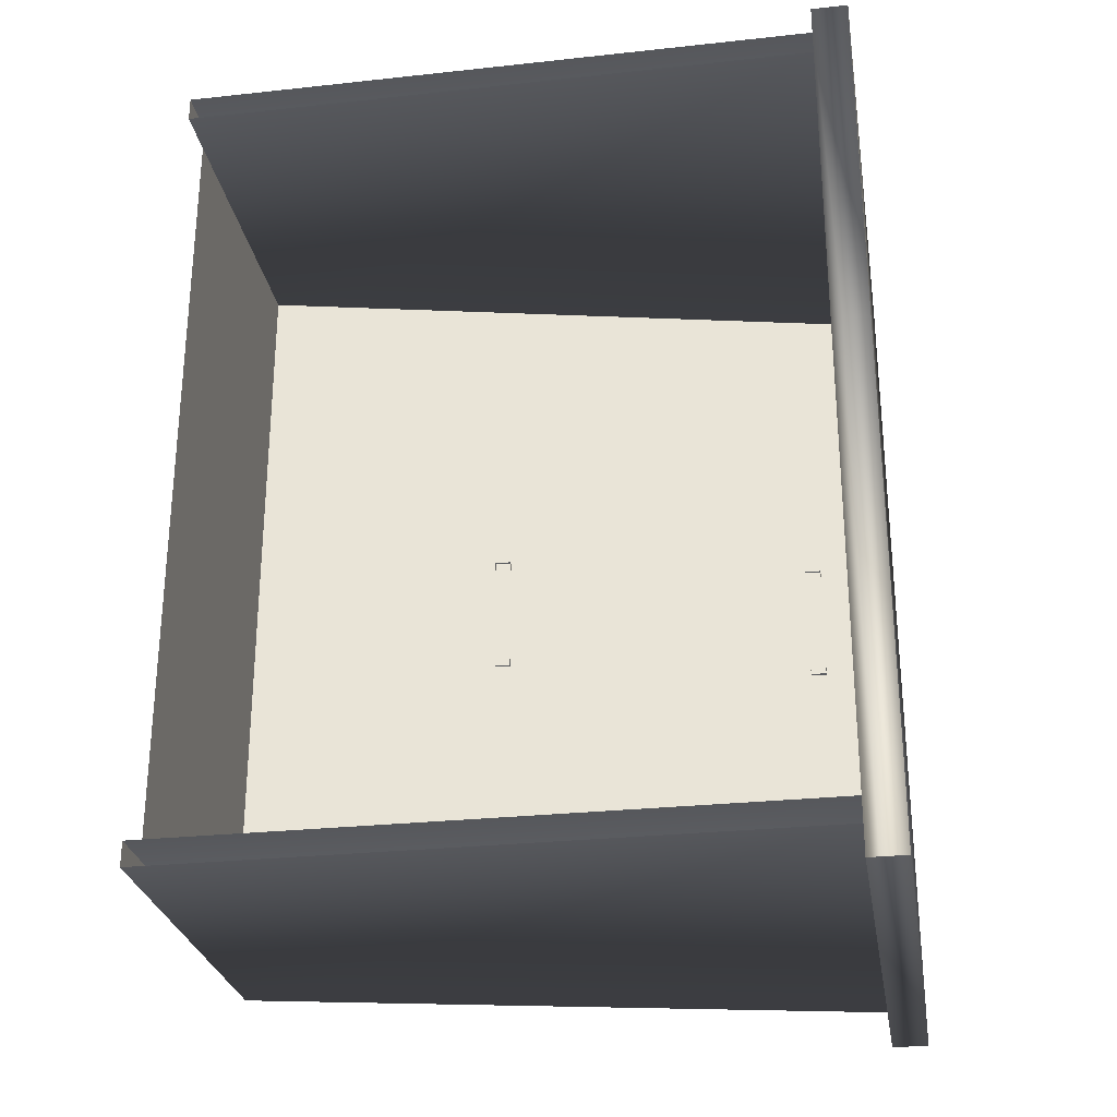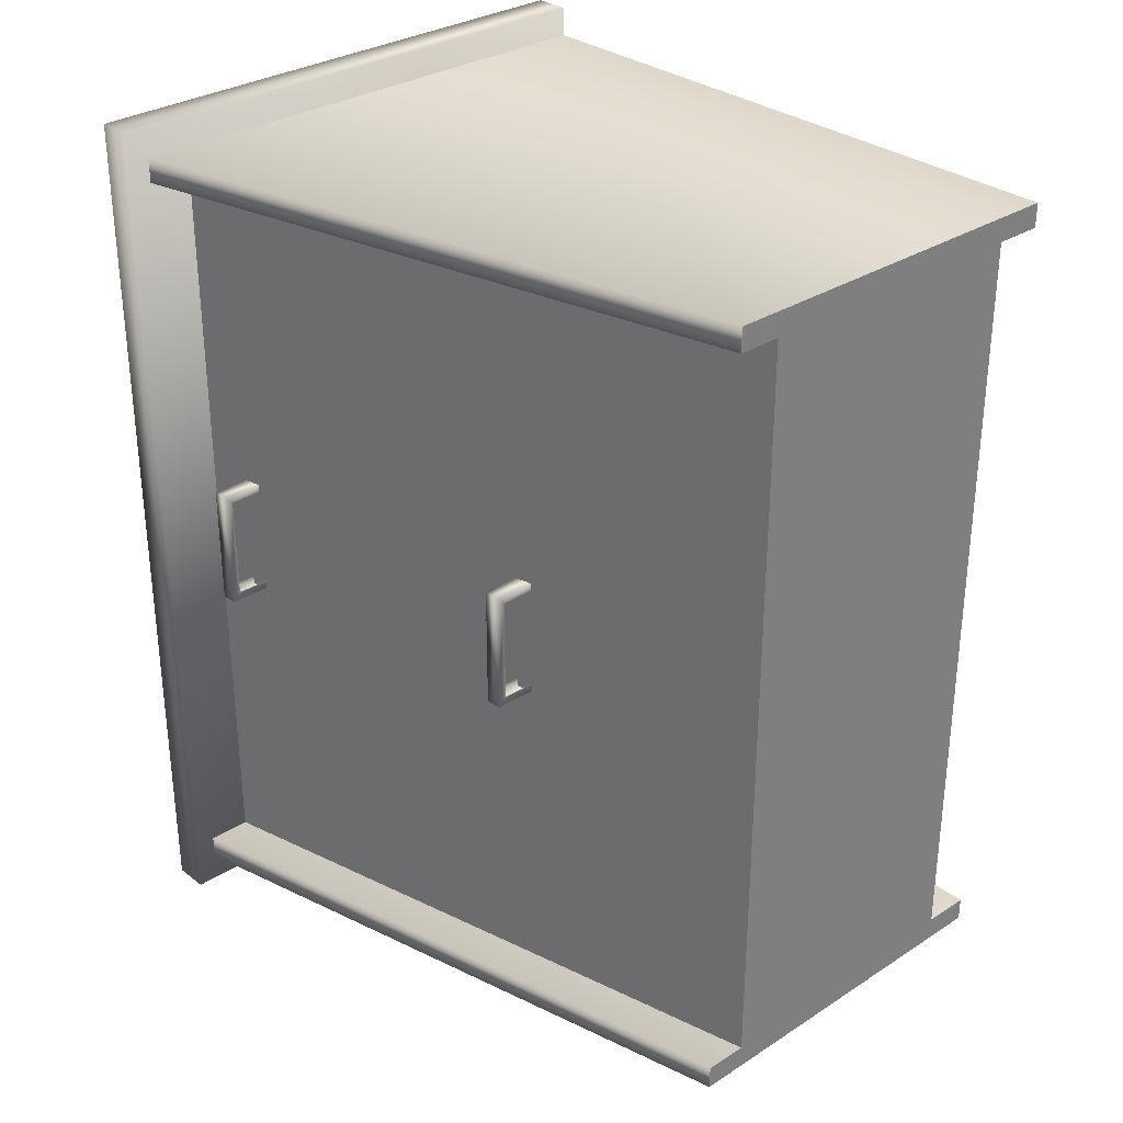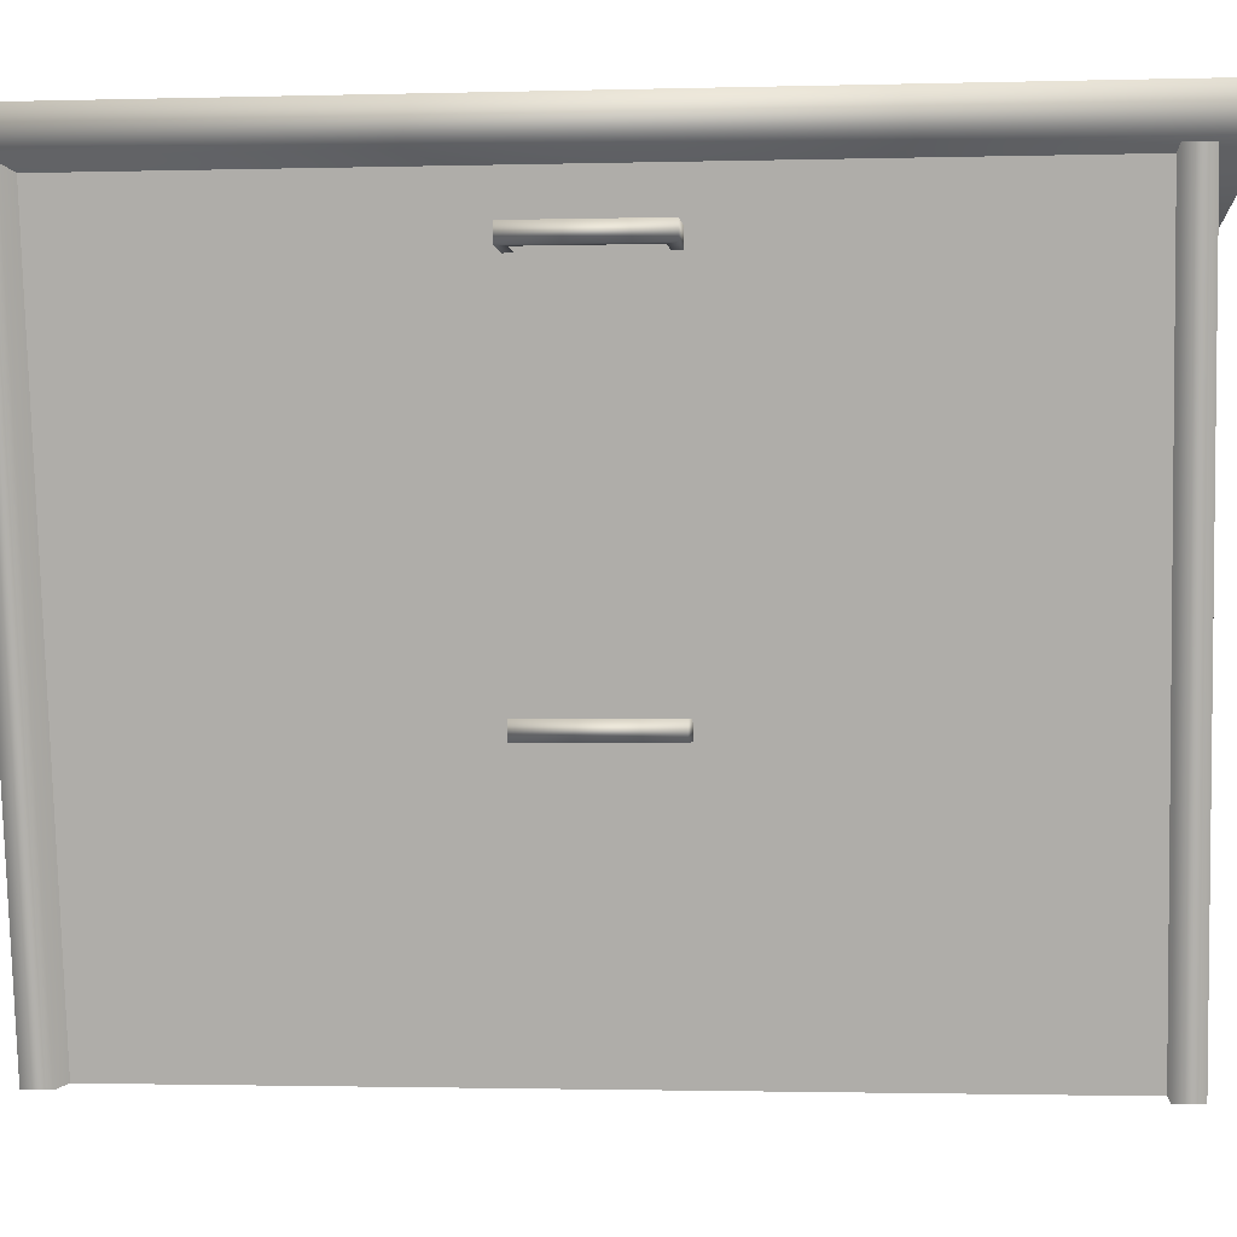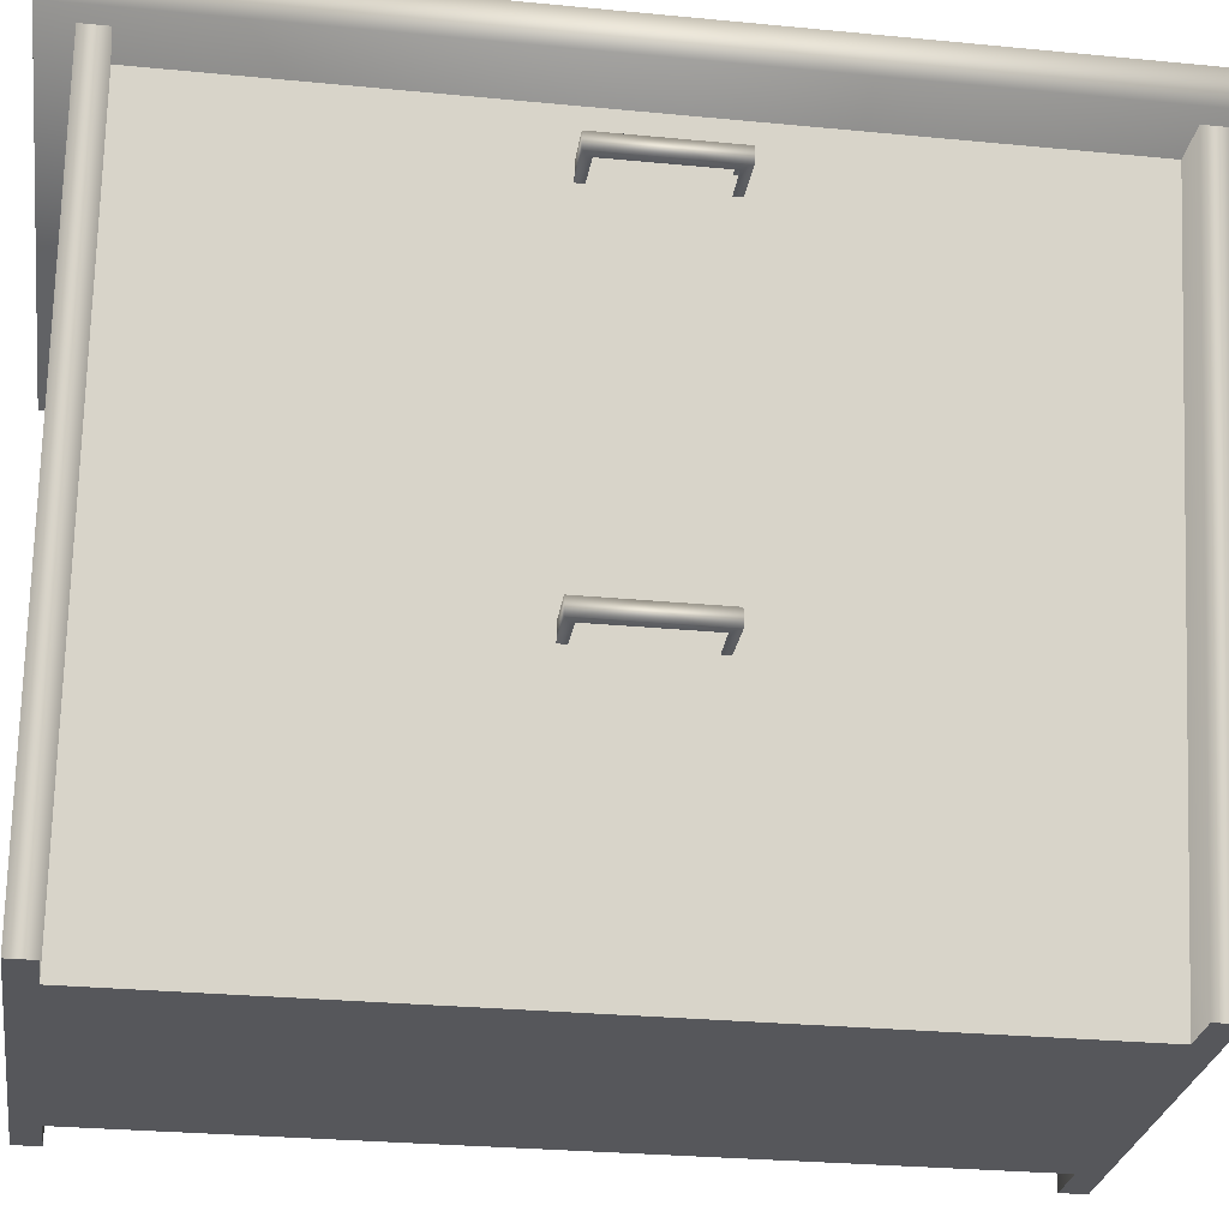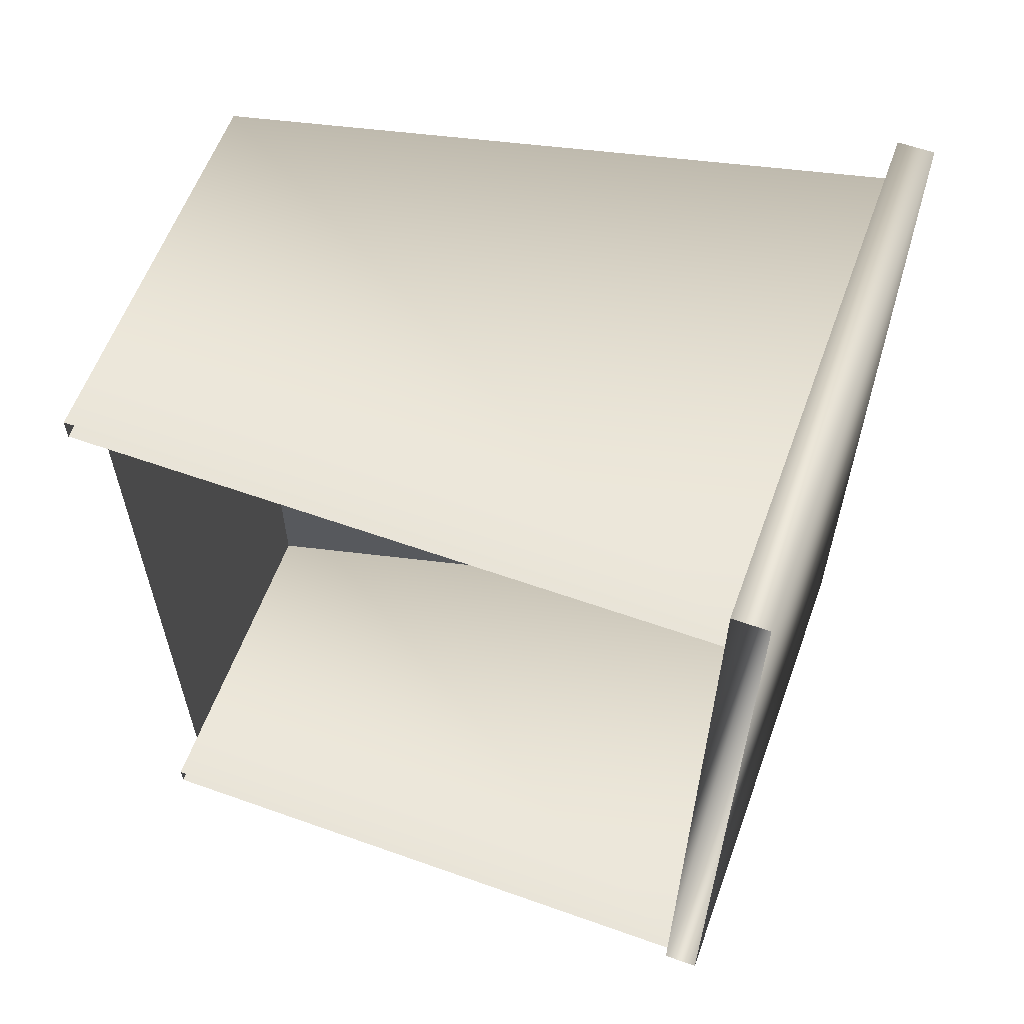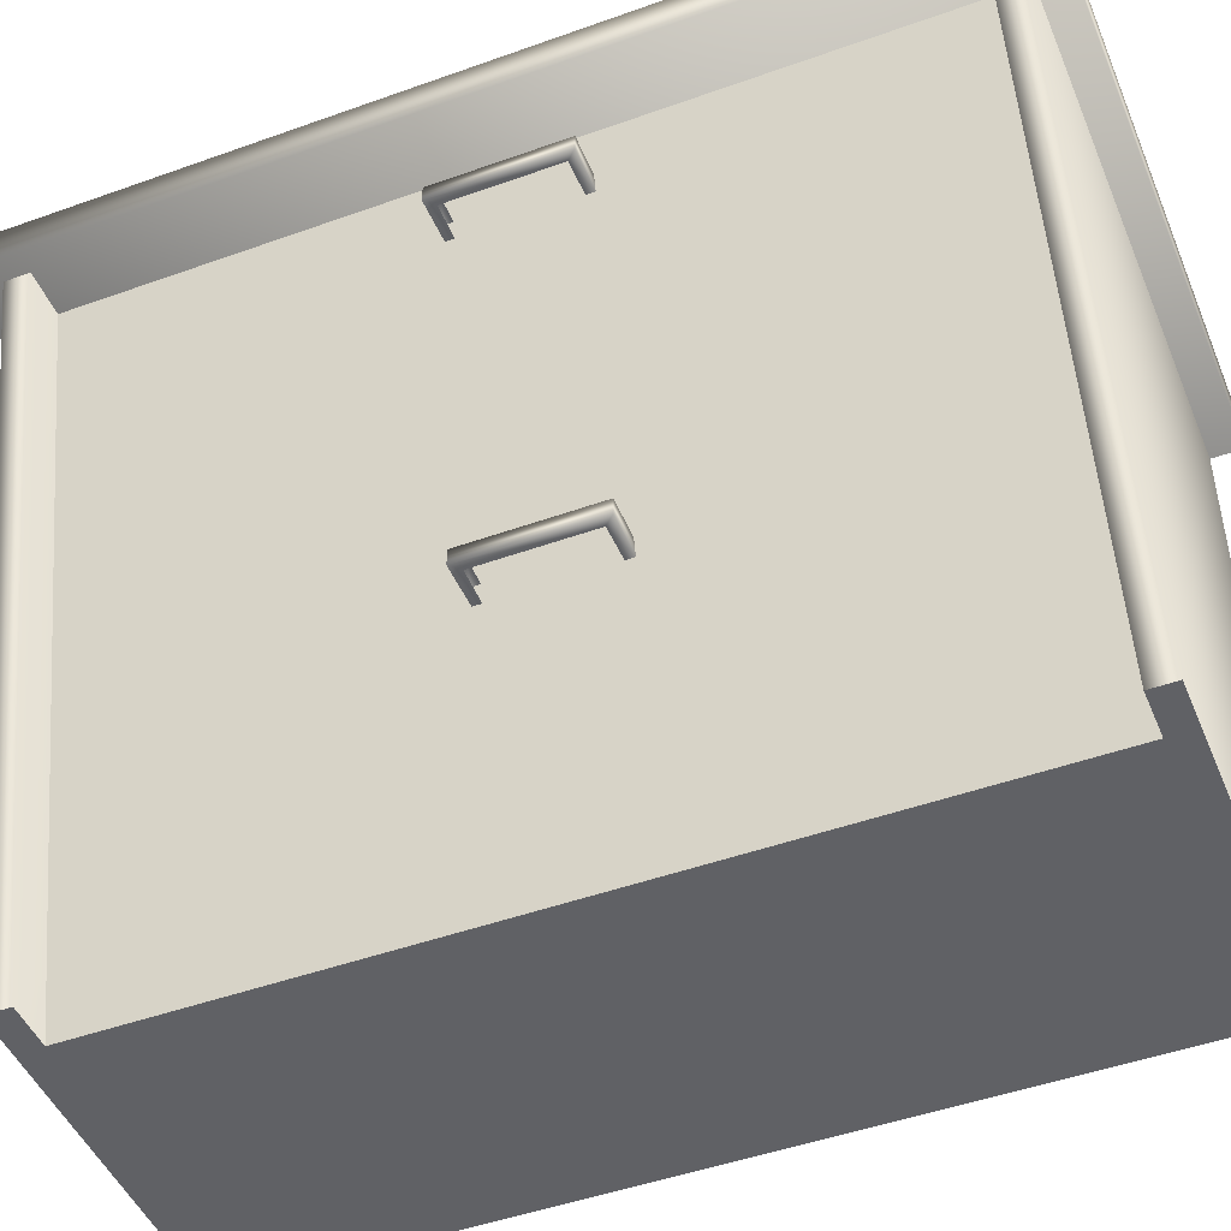
<metadata>
{"format":"obj","ext":"obj","renderer":"f3d","projection":"perspective","resolution":1024,"background":"white","views":[{"elev":-27.8,"azim":-80.6,"up":"+Y"},{"elev":31.0,"azim":137.5,"up":"+Y"},{"elev":-1.6,"azim":95.9,"up":"+Z"},{"elev":-27.3,"azim":81.5,"up":"+Z"},{"elev":59.9,"azim":-70.0,"up":"+Y"},{"elev":-47.3,"azim":112.1,"up":"+Z"}]}
</metadata>
<code>
v 25.85 6.702 61.61
v 25.85 6.702 59.92
v 30.34 6.738 61.61
v 25.85 6.702 59.92
v 30.34 6.738 59.92
v 30.34 6.738 61.61
v 30.34 6.738 59.92
v 30.34 -6.146 59.92
v 30.34 -6.146 61.61
v 25.85 6.702 59.92
v 25.85 5.839 59.92
v 29.46 5.793 59.92
v 30.34 6.738 59.92
v 25.85 6.702 59.92
v 29.46 5.793 59.92
v 30.34 -6.146 59.92
v 30.34 6.738 59.92
v 29.46 5.793 59.92
v 29.46 -5.214 59.92
v 30.34 -6.146 59.92
v 29.46 5.793 59.92
v 25.84 -6.11 59.92
v 30.34 -6.146 59.92
v 29.46 -5.214 59.92
v 25.84 -5.26 59.92
v 25.84 -6.11 59.92
v 29.46 -5.214 59.92
v 25.84 -6.11 59.92
v 25.84 -6.11 61.61
v 30.34 -6.146 59.92
v 25.84 -6.11 61.61
v 30.34 -6.146 61.61
v 30.34 -6.146 59.92
v 25.85 5.839 61.61
v 25.85 6.702 61.61
v 29.46 5.793 61.61
v 25.85 6.702 61.61
v 30.34 6.738 61.61
v 29.46 5.793 61.61
v 29.46 5.793 61.61
v 30.34 6.738 61.61
v 30.34 -6.146 61.61
v 29.46 -5.214 61.61
v 29.46 5.793 61.61
v 30.34 -6.146 61.61
v 30.34 -6.146 61.61
v 25.84 -6.11 61.61
v 29.46 -5.214 61.61
v 25.84 -6.11 61.61
v 25.84 -5.26 61.61
v 29.46 -5.214 61.61
v 30.34 6.738 61.61
v 30.34 6.738 59.92
v 30.34 -6.146 61.61
v 12.17 -40.64 -0.1236
v 12.17 40.64 -0.1236
v -18.31 -40.64 -0.1236
v 12.17 40.64 -0.1236
v -18.31 40.64 -0.1236
v -18.31 -40.64 -0.1236
v 12.17 40.64 -0.1236
v 12.17 -40.64 -0.1236
v 19.2 40.64 30.36
v 12.17 -40.64 -0.1236
v 19.2 -40.64 30.36
v 19.2 40.64 30.36
v 19.2 40.64 30.36
v 19.2 -40.64 30.36
v 27.41 40.64 65.92
v 19.2 -40.64 30.36
v 27.41 -40.64 65.92
v 27.41 40.64 65.92
v 32 43.18 65.92
v -23.39 43.18 65.92
v 16.76 43.18 -0.1236
v -23.39 43.18 65.92
v -23.39 43.18 -0.1236
v 16.76 43.18 -0.1236
v -23.39 40.64 -0.1236
v -23.39 40.64 65.92
v 16.76 40.64 -0.1236
v -23.39 40.64 65.92
v 32 40.64 65.92
v 16.76 40.64 -0.1236
v 32 40.64 65.92
v 32 43.18 65.92
v 16.76 40.64 -0.1236
v 32 43.18 65.92
v 16.76 43.18 -0.1236
v 16.76 40.64 -0.1236
v 16.76 43.18 -0.1236
v -23.39 43.18 -0.1236
v 16.76 40.64 -0.1236
v -23.39 43.18 -0.1236
v -23.39 40.64 -0.1236
v 16.76 40.64 -0.1236
v -23.39 46.28 65.92
v -23.39 -46.28 65.92
v 34.3 46.28 65.92
v -23.39 -46.28 65.92
v 34.3 -46.28 65.92
v 34.3 46.28 65.92
v -23.39 46.28 65.92
v 34.3 46.28 65.92
v -23.39 46.28 69.73
v 34.3 46.28 65.92
v 34.3 46.28 69.73
v -23.39 46.28 69.73
v 34.3 -46.28 69.73
v 34.3 -46.28 65.92
v -23.39 -46.28 65.92
v -23.39 -46.28 69.73
v 34.3 -46.28 69.73
v -23.39 -46.28 65.92
v -23.39 -46.28 69.73
v -23.39 46.28 69.73
v 34.3 -46.28 69.73
v 34.3 46.28 65.92
v 34.3 -46.28 65.92
v 34.3 -46.28 69.73
v 34.3 46.28 69.73
v 34.3 46.28 65.92
v 34.3 -46.28 69.73
v -23.39 46.28 69.73
v 34.3 46.28 69.73
v 34.3 -46.28 69.73
v 32 -43.18 65.92
v 16.76 -43.18 -0.1236
v -23.39 -43.18 65.92
v 16.76 -43.18 -0.1236
v -23.39 -43.18 -0.1236
v -23.39 -43.18 65.92
v 32 -40.64 65.92
v -23.39 -40.64 65.92
v 16.76 -40.64 -0.1236
v -23.39 -40.64 65.92
v -23.39 -40.64 -0.1236
v 16.76 -40.64 -0.1236
v 32 -40.64 65.92
v 16.76 -40.64 -0.1236
v 32 -43.18 65.92
v 16.76 -40.64 -0.1236
v 16.76 -43.18 -0.1236
v 32 -43.18 65.92
v 16.76 -43.18 -0.1236
v 16.76 -40.64 -0.1236
v -23.39 -43.18 -0.1236
v 16.76 -40.64 -0.1236
v -23.39 -40.64 -0.1236
v -23.39 -43.18 -0.1236
v 17.98 6.702 25.54
v 22.47 6.738 25.54
v 17.98 6.702 27.23
v 22.47 6.738 25.54
v 22.47 6.738 27.23
v 17.98 6.702 27.23
v 22.47 6.738 27.23
v 22.47 6.738 25.54
v 22.47 -6.146 27.23
v 22.47 6.738 25.54
v 22.47 -6.146 25.54
v 22.47 -6.146 27.23
v 17.98 5.839 25.54
v 21.58 5.793 25.54
v 17.98 6.702 25.54
v 21.58 5.793 25.54
v 22.47 6.738 25.54
v 17.98 6.702 25.54
v 22.47 -6.146 25.54
v 22.47 6.738 25.54
v 21.58 5.793 25.54
v 21.58 -5.214 25.54
v 22.47 -6.146 25.54
v 21.58 5.793 25.54
v 17.97 -6.11 25.54
v 22.47 -6.146 25.54
v 21.58 -5.214 25.54
v 17.97 -5.26 25.54
v 17.97 -6.11 25.54
v 21.58 -5.214 25.54
v 17.97 -6.11 27.23
v 22.47 -6.146 27.23
v 17.97 -6.11 25.54
v 22.47 -6.146 27.23
v 22.47 -6.146 25.54
v 17.97 -6.11 25.54
v 17.98 5.839 27.23
v 17.98 6.702 27.23
v 21.58 5.793 27.23
v 17.98 6.702 27.23
v 22.47 6.738 27.23
v 21.58 5.793 27.23
v 21.58 5.793 27.23
v 22.47 6.738 27.23
v 22.47 -6.146 27.23
v 21.58 -5.214 27.23
v 21.58 5.793 27.23
v 22.47 -6.146 27.23
v 21.58 -5.214 27.23
v 22.47 -6.146 27.23
v 17.97 -6.11 27.23
v 17.97 -5.26 27.23
v 21.58 -5.214 27.23
v 17.97 -6.11 27.23
g mtl_nt_bedside_drawer
f 3 2 1
f 6 5 4
f 9 8 7
f 12 11 10
f 15 14 13
f 18 17 16
f 21 20 19
f 24 23 22
f 27 26 25
f 30 29 28
f 33 32 31
f 36 35 34
f 39 38 37
f 42 41 40
f 45 44 43
f 48 47 46
f 51 50 49
f 54 53 52
f 57 56 55
f 60 59 58
f 63 62 61
f 66 65 64
f 69 68 67
f 72 71 70
f 75 74 73
f 78 77 76
f 81 80 79
f 84 83 82
f 87 86 85
f 90 89 88
f 93 92 91
f 96 95 94
f 99 98 97
f 102 101 100
f 105 104 103
f 108 107 106
f 111 110 109
f 114 113 112
f 117 116 115
f 120 119 118
f 123 122 121
f 126 125 124
f 129 128 127
f 132 131 130
f 135 134 133
f 138 137 136
f 141 140 139
f 144 143 142
f 147 146 145
f 150 149 148
f 153 152 151
f 156 155 154
f 159 158 157
f 162 161 160
f 165 164 163
f 168 167 166
f 171 170 169
f 174 173 172
f 177 176 175
f 180 179 178
f 183 182 181
f 186 185 184
f 189 188 187
f 192 191 190
f 195 194 193
f 198 197 196
f 201 200 199
f 204 203 202

</code>
